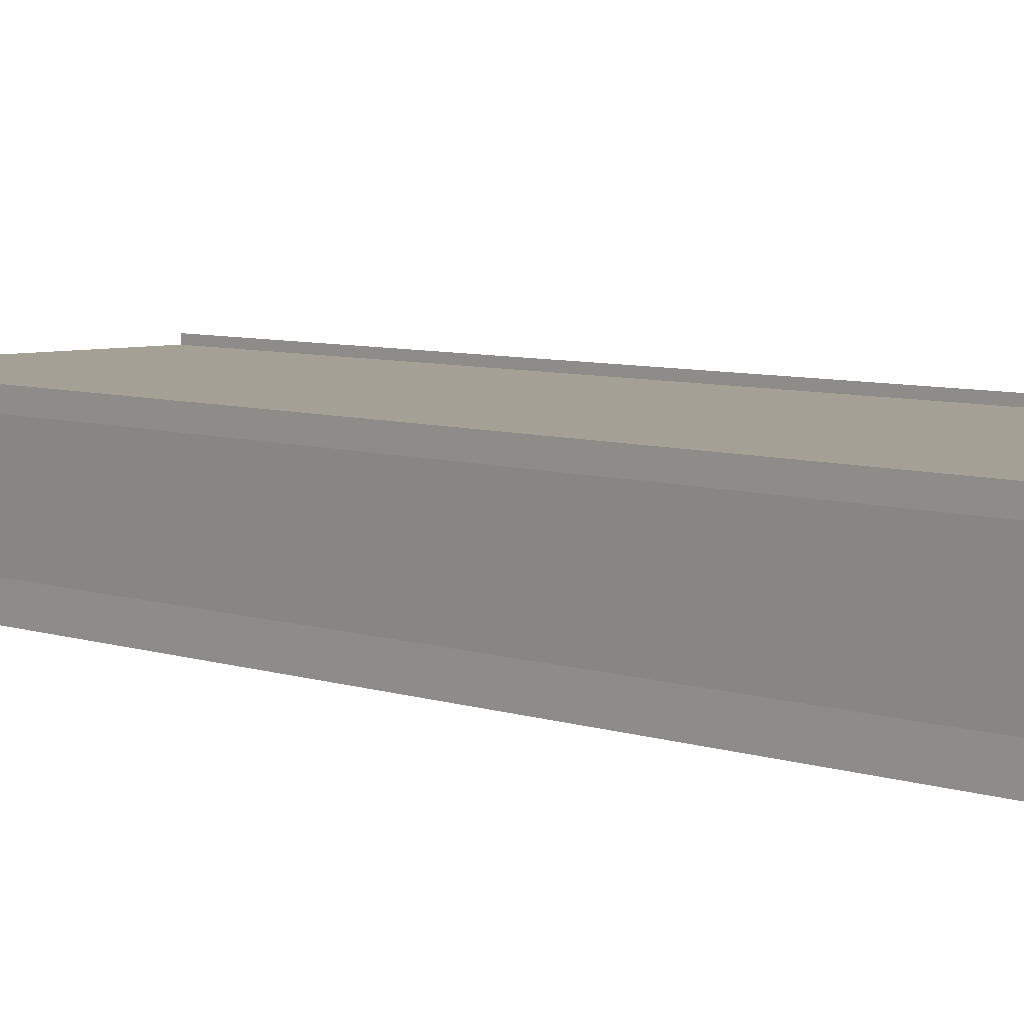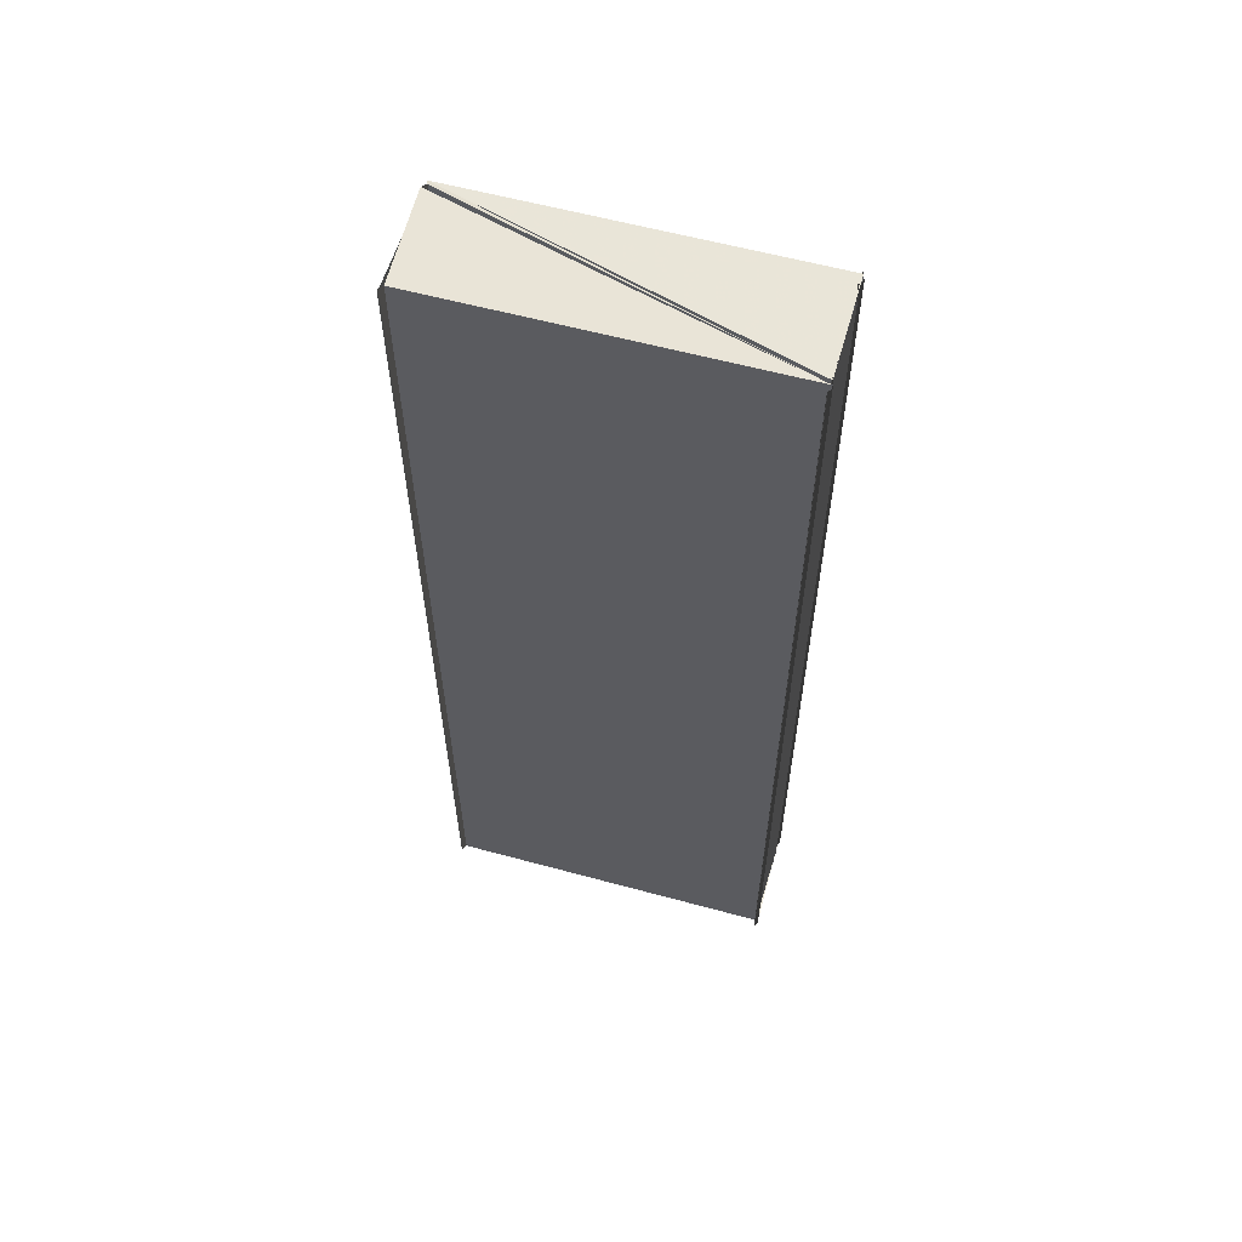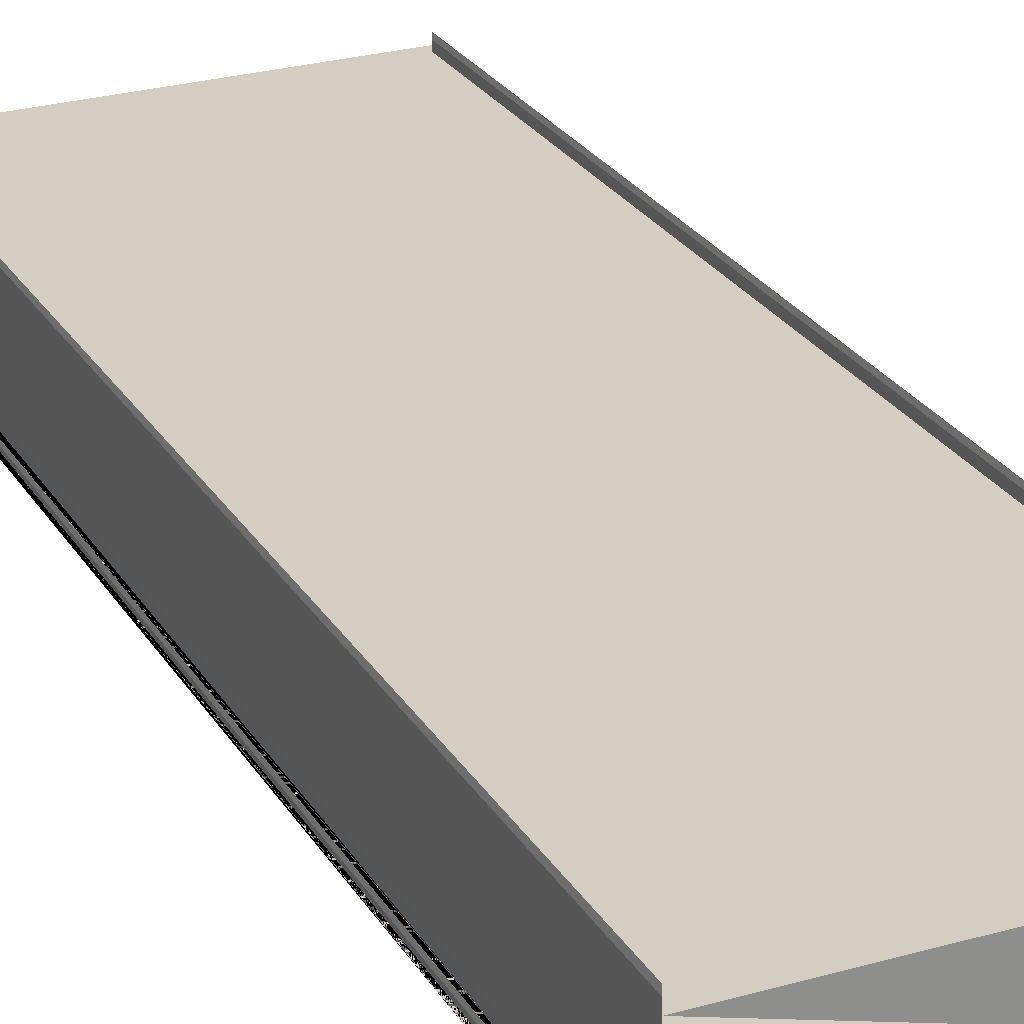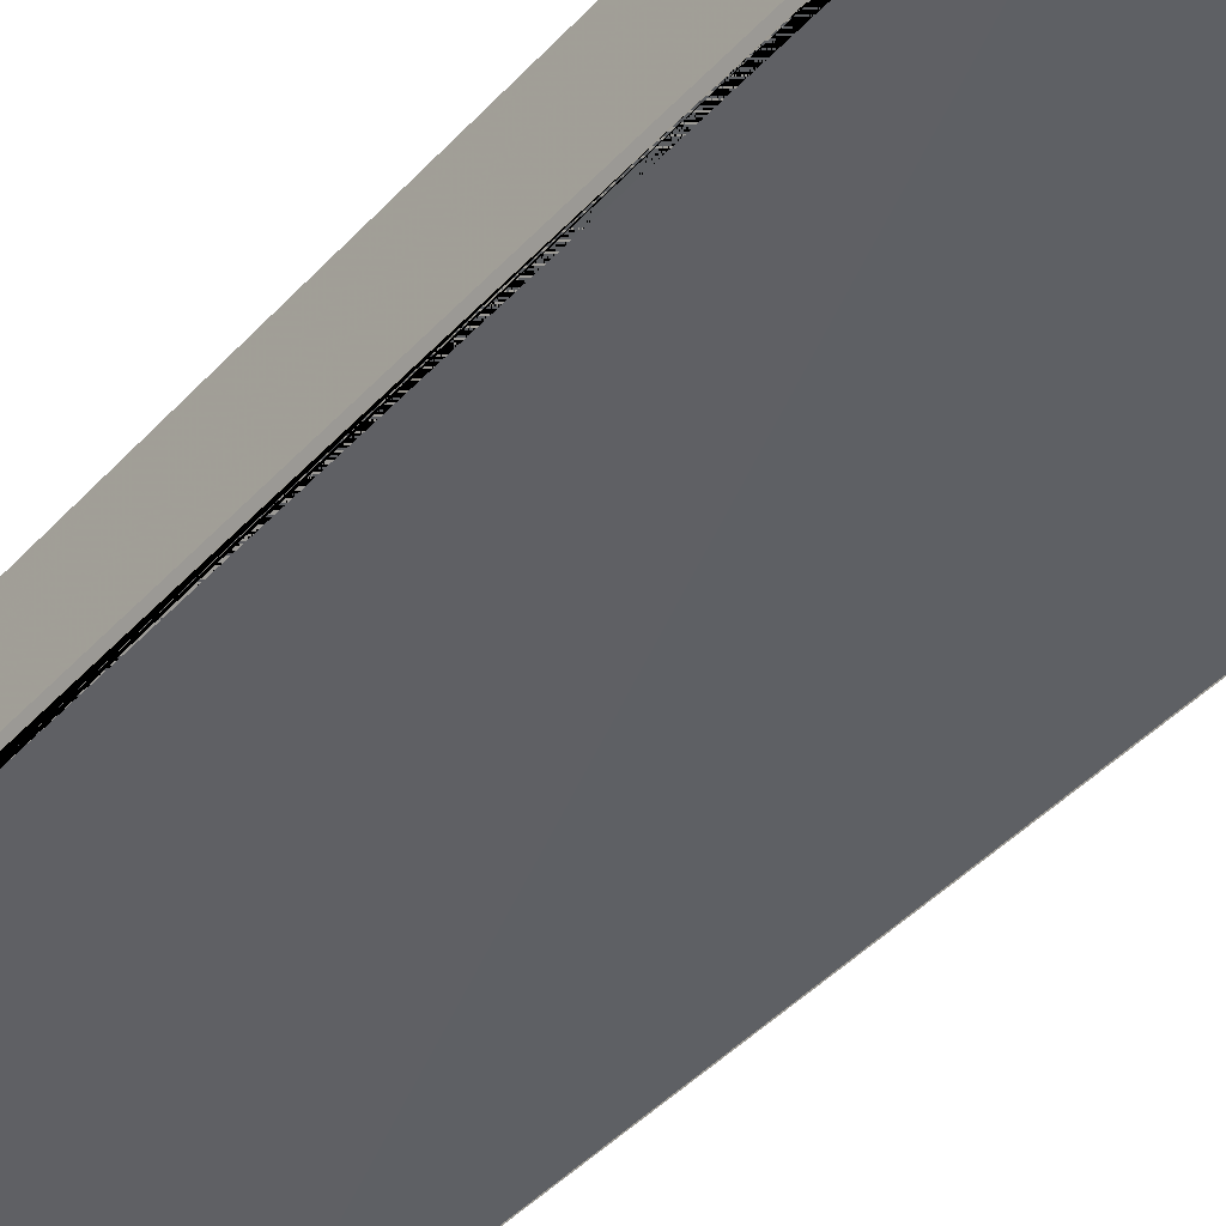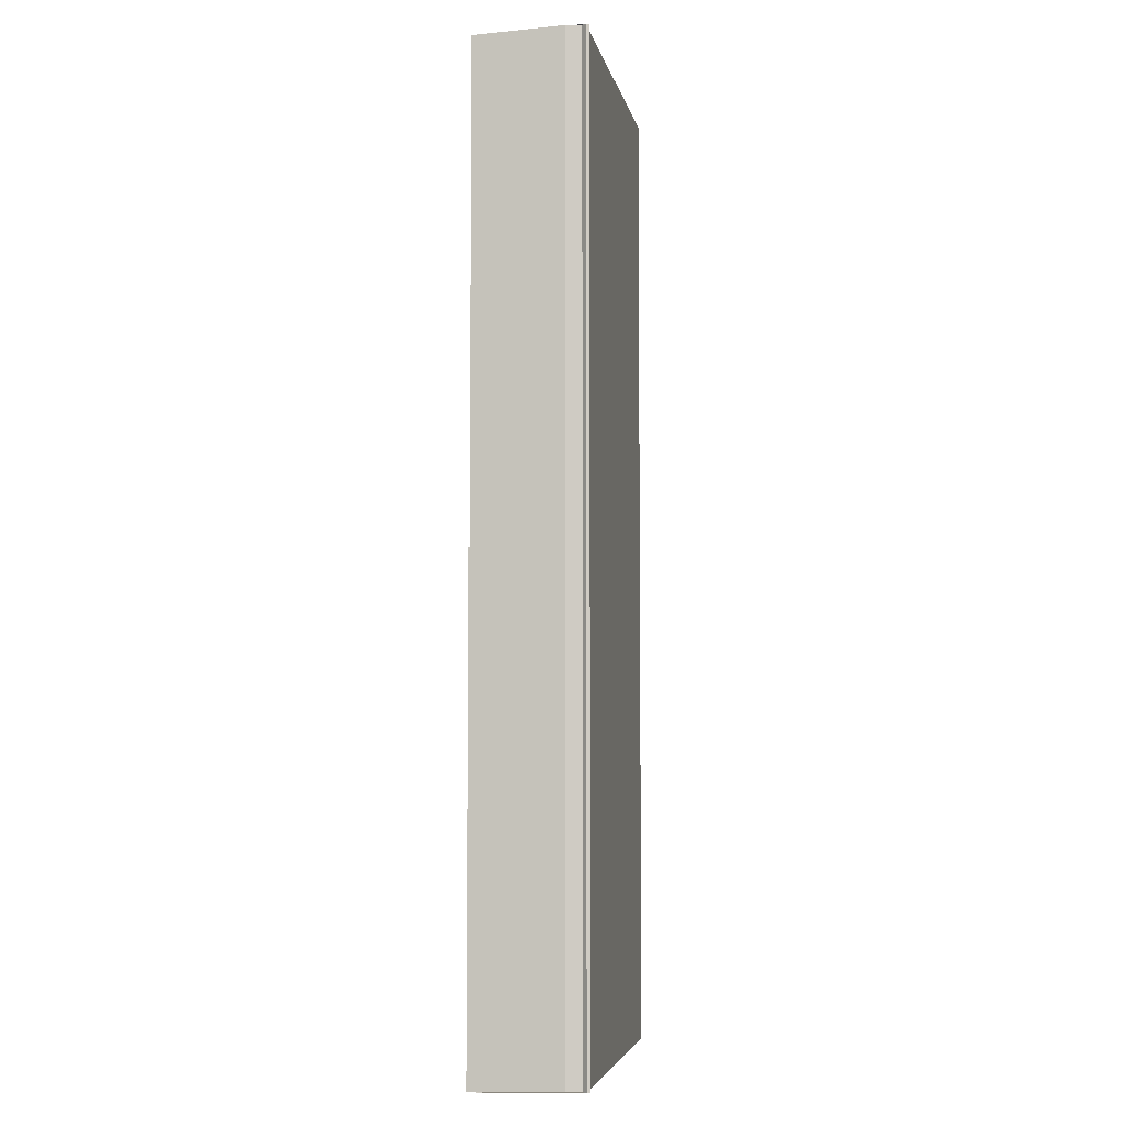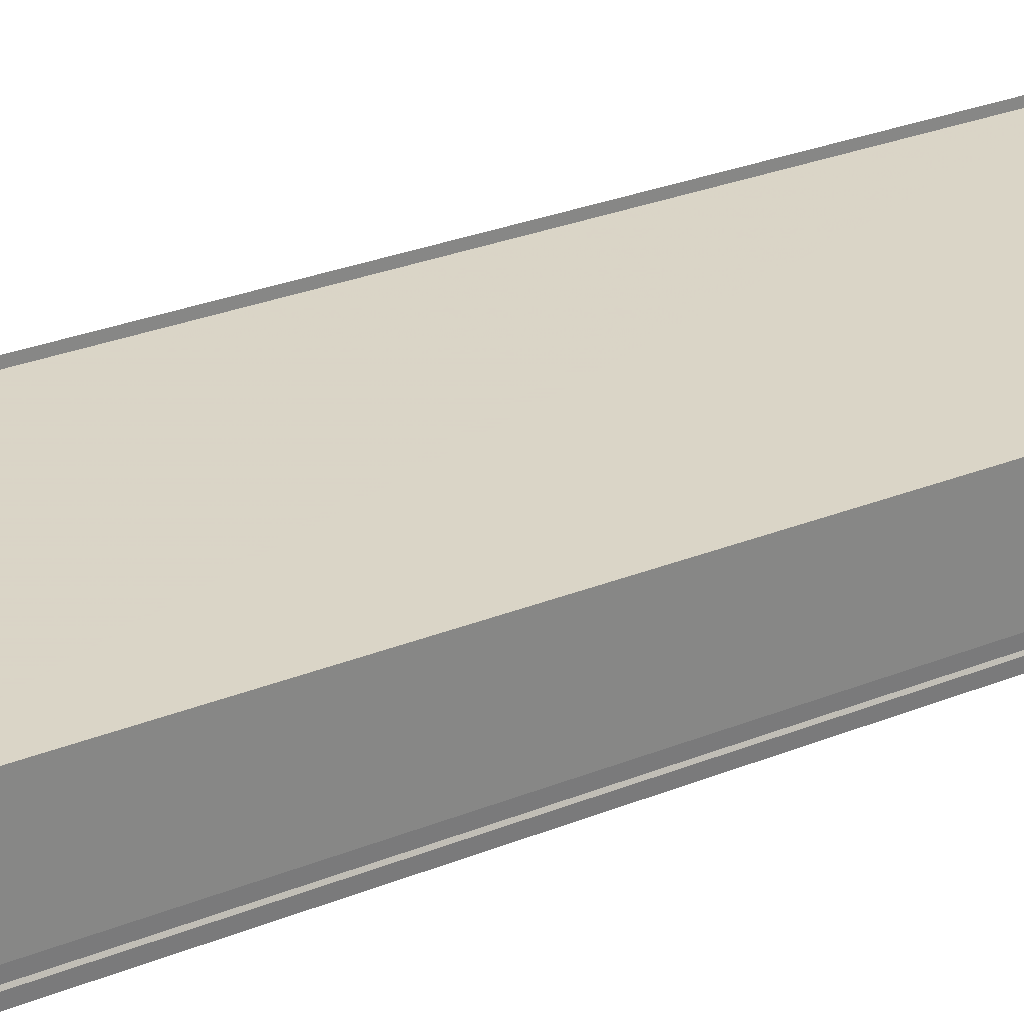
<metadata>
{"format":"obj","ext":"obj","renderer":"f3d","projection":"perspective","resolution":1024,"background":"white","views":[{"elev":5.5,"azim":140.2,"up":"+Z"},{"elev":60.4,"azim":16.0,"up":"+Y"},{"elev":25.0,"azim":156.0,"up":"+Z"},{"elev":-43.0,"azim":-38.6,"up":"+Z"},{"elev":-5.1,"azim":101.1,"up":"+Y"},{"elev":28.3,"azim":58.8,"up":"+Z"}]}
</metadata>
<code>
o 10257
v 2216 1886 16.6
v 2216 1886 16.6
v 2216 1886 16.6
v 2216 1886 16.6
v 2216 1886 16.6
v 2216 1886 16.6
v 2216 1886 16.6
v 2216 1886 16.6
v 2216 1886 16.6
v 2216 1886 16.6
v 2216 1886 16.6
v 2216 1886 16.6
v 2216 1886 16.6
v 2216 1886 16.6
v 2216 1886 16.6
v 2216 1886 16.6
v 2216 1886 16.6
v 2216 1886 16.6
v 2216 1886 16.6
v 2216 1886 16.6
v 2216 1886 16.6
v 2216 1886 16.6
v 2216 1886 16.6
v 2216 1886 16.6
v 2216 1886 16.6
v 2216 1886 16.6
v 2216 1886 16.6
v 2216 1886 16.6
v 2216 1886 16.6
v 2216 1886 16.6
v 2216 1886 16.6
v 2216 1886 16.6
v 2216 1886 16.6
v 2216 1886 16.6
v 2216 1886 16.6
v 2216 1886 16.6
v 2216 1886 16.6
v 2216 1886 16.6
v 2216 1886 16.6
v 2216 1886 16.6
v 2216 1886 16.6
v 2216 1886 16.6
v 2216 1886 16.6
v 2216 1886 16.6
v 2216 1886 16.6
v 2216 1886 16.6
v 2216 1886 16.6
v 2216 1886 16.6
v 2216 1886 16.6
v 2216 1886 16.6
v 2216 1886 16.6
v 2216 1886 16.6
v 2216 1886 16.6
v 2216 1886 16.6
v 2216 1886 16.6
v 2216 1886 16.6
v 2216 1886 16.6
v 2216 1886 16.6
v 2216 1886 16.6
v 2216 1886 16.6
v 2216 1886 16.6
v 2216 1886 16.6
v 2216 1886 16.6
v 2216 1886 16.6
v 2216 1886 16.6
v 2216 1886 16.6
v 2216 1886 16.6
v 2216 1886 16.6
v 2216 1886 16.6
v 2216 1886 16.6
v 2216 1886 16.6
v 2216 1886 16.6
v 2216 1886 16.6
v 2216 1886 16.6
v 2216 1886 16.6
v 2216 1886 16.6
v 2216 1886 16.6
v 2216 1886 16.6
v 2216 1886 16.6
v 2216 1886 16.6
v 2216 1886 16.6
v 2216 1886 16.6
f 1 2 3
f 4 1 3
f 2 5 3
f 2 6 5
f 6 7 5
f 6 8 7
f 8 9 7
f 8 10 9
f 10 11 9
f 10 12 11
f 13 3 14
f 14 15 13
f 15 16 4
f 15 17 16
f 17 18 16
f 17 19 18
f 20 21 19
f 22 20 23
f 24 22 11
f 24 25 26
f 27 24 28
f 29 30 18
f 30 31 32
f 32 33 34
f 29 35 36
f 37 38 36
f 39 29 40
f 39 37 40
f 32 41 42
f 41 43 42
f 41 44 43
f 43 45 46
f 44 47 43
f 44 48 47
f 48 49 47
f 50 49 48
f 51 52 49
f 52 51 53
f 54 53 55
f 54 56 53
f 57 54 58
f 59 60 61
f 59 62 61
f 62 63 64
f 60 65 64
f 60 65 66
f 67 60 68
f 69 70 71
f 69 72 71
f 70 73 74
f 72 75 74
f 76 77 78
f 76 79 77
f 80 81 82

</code>
